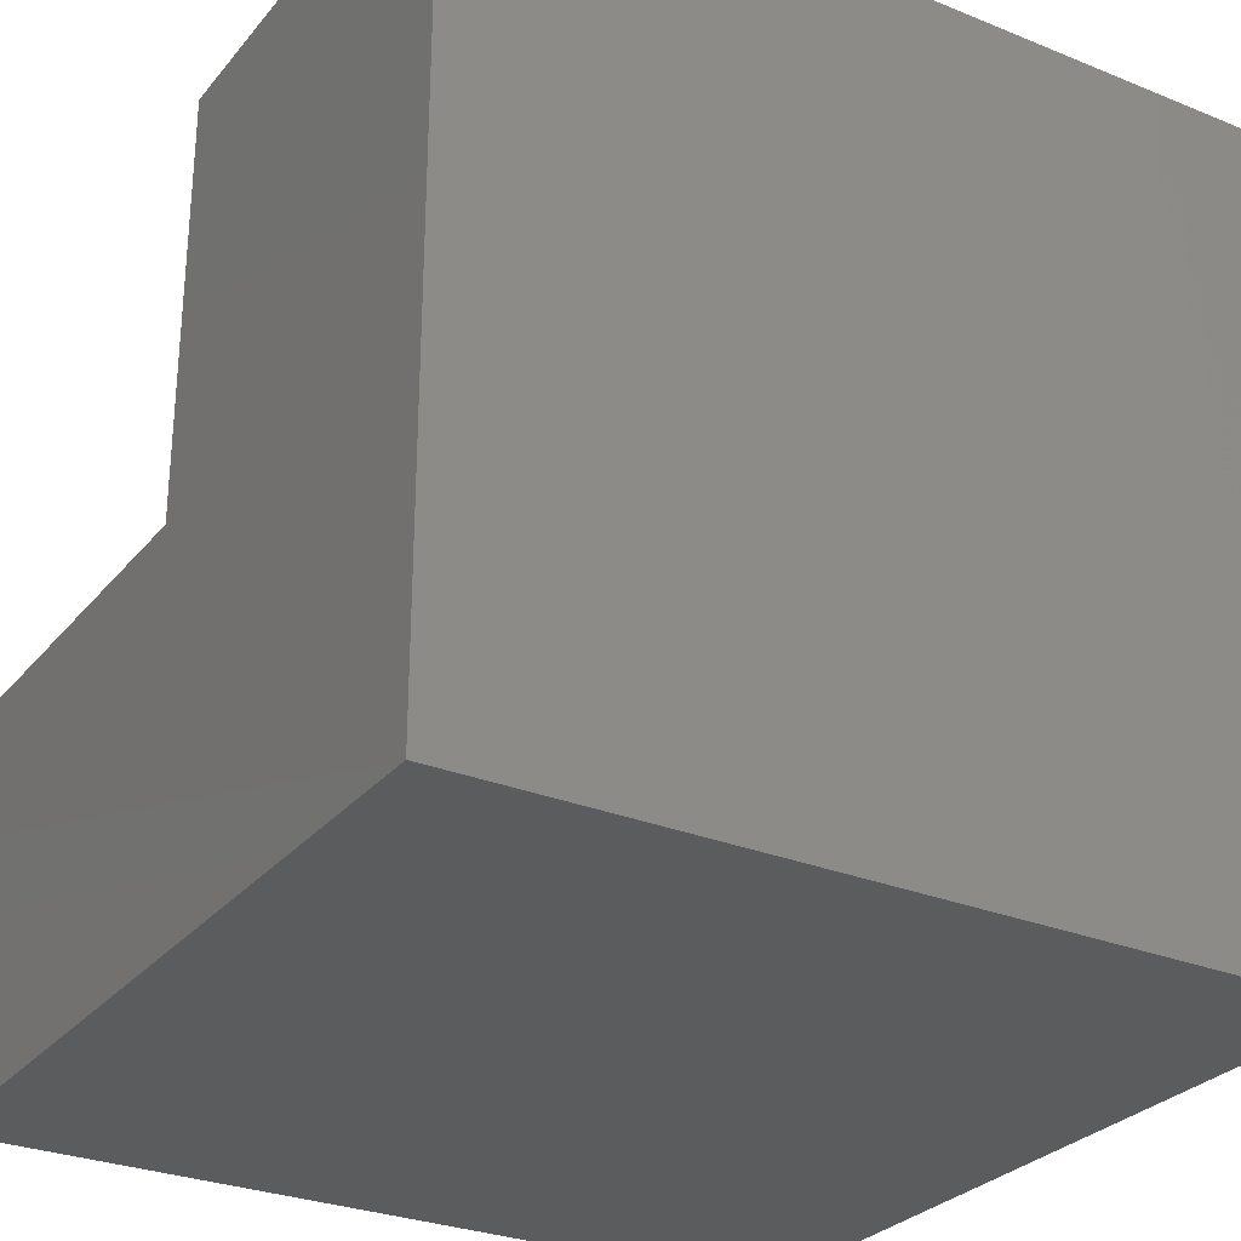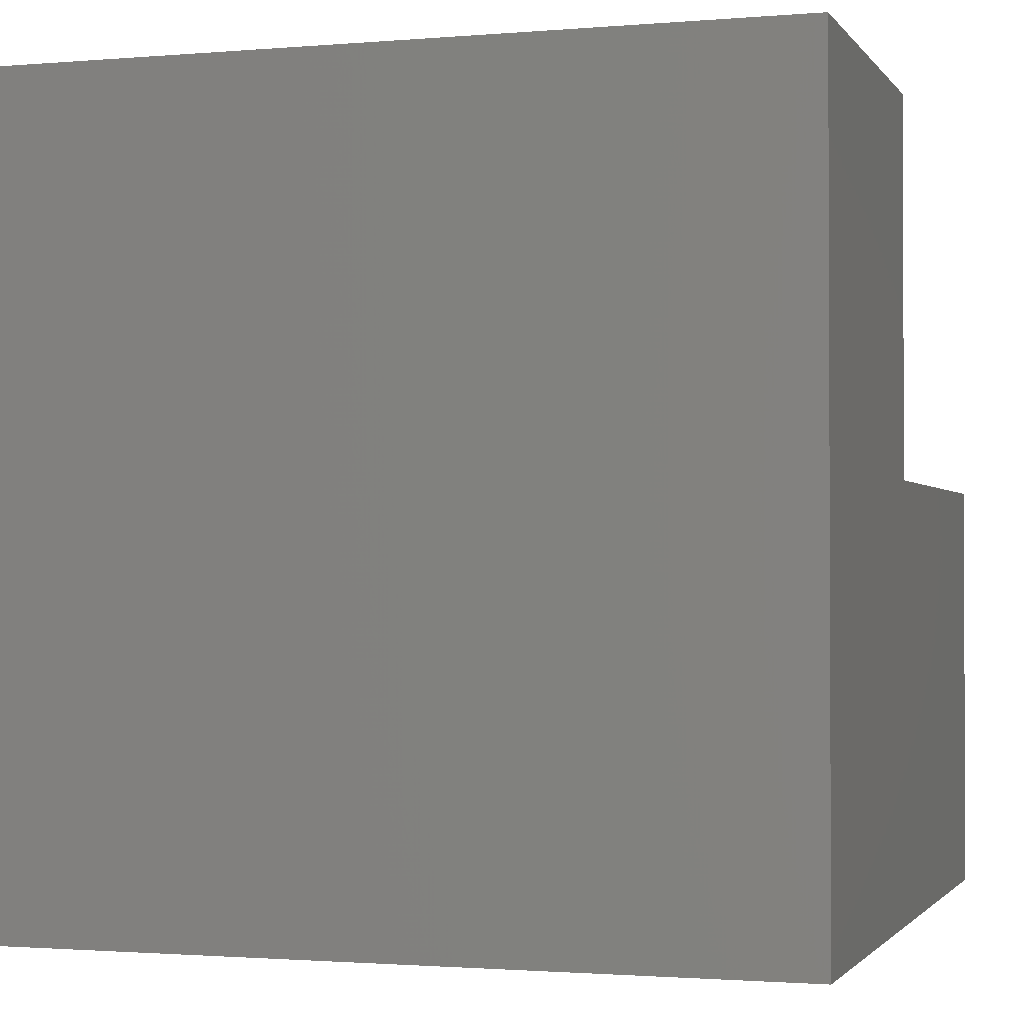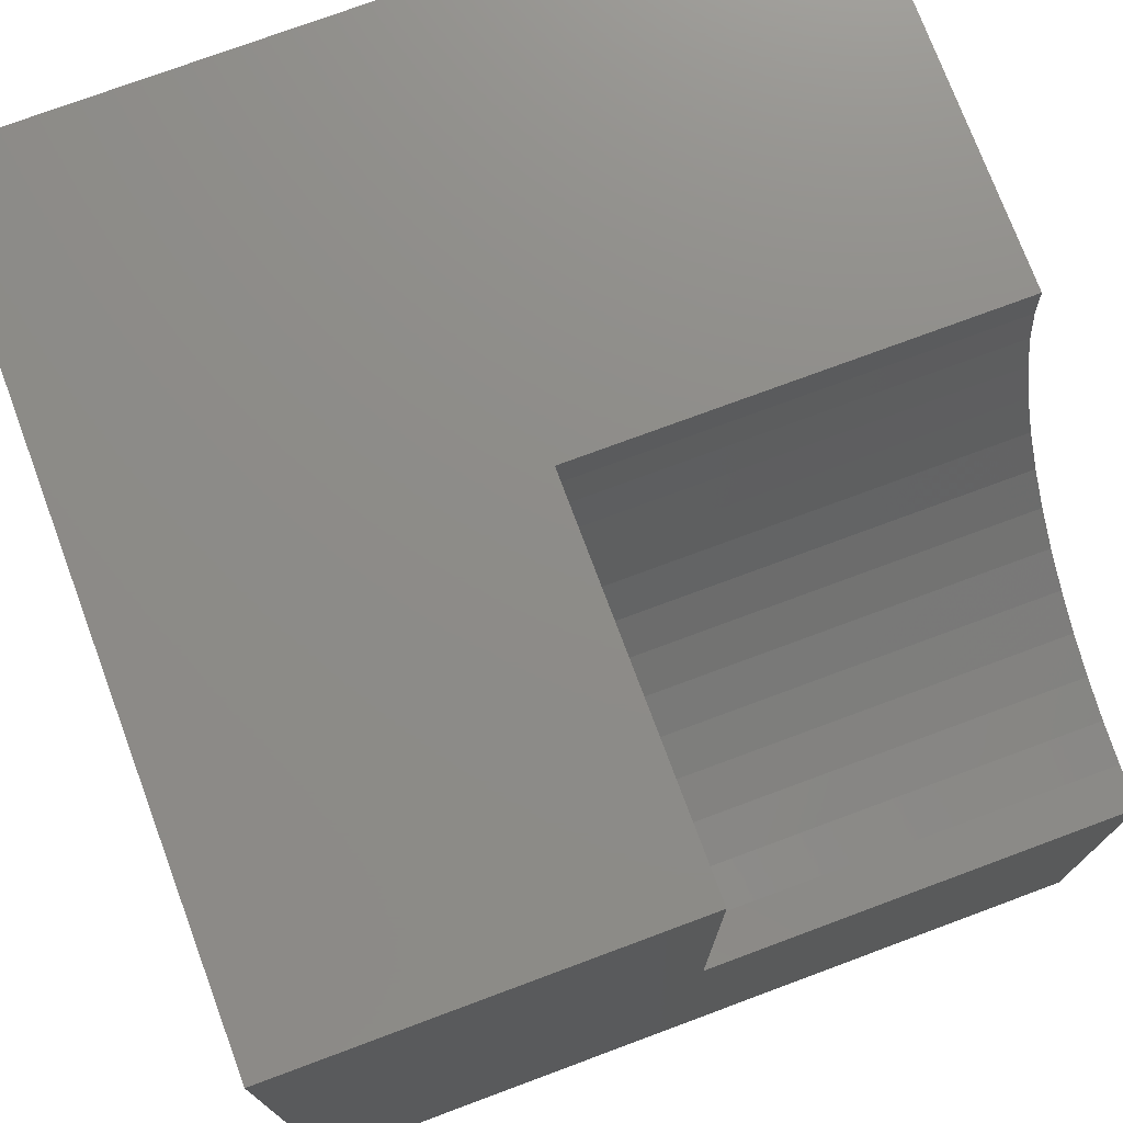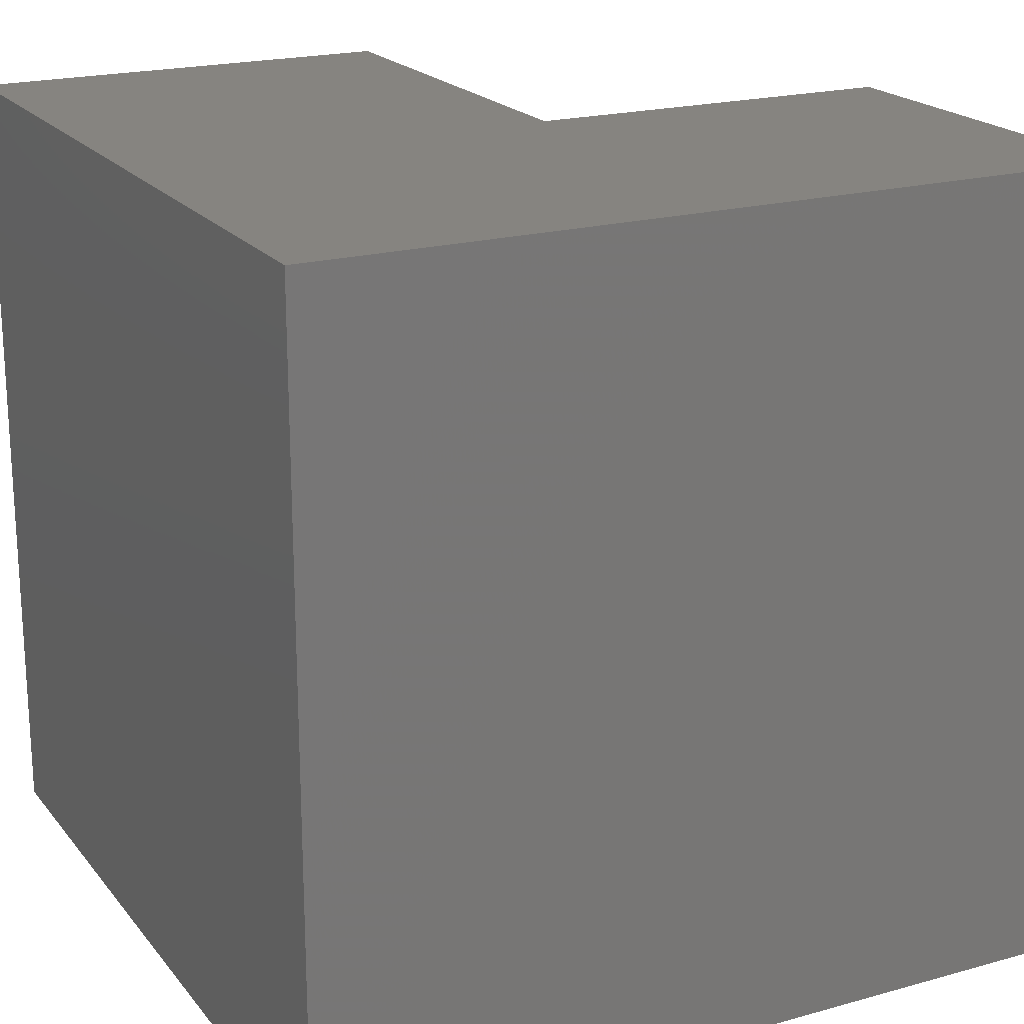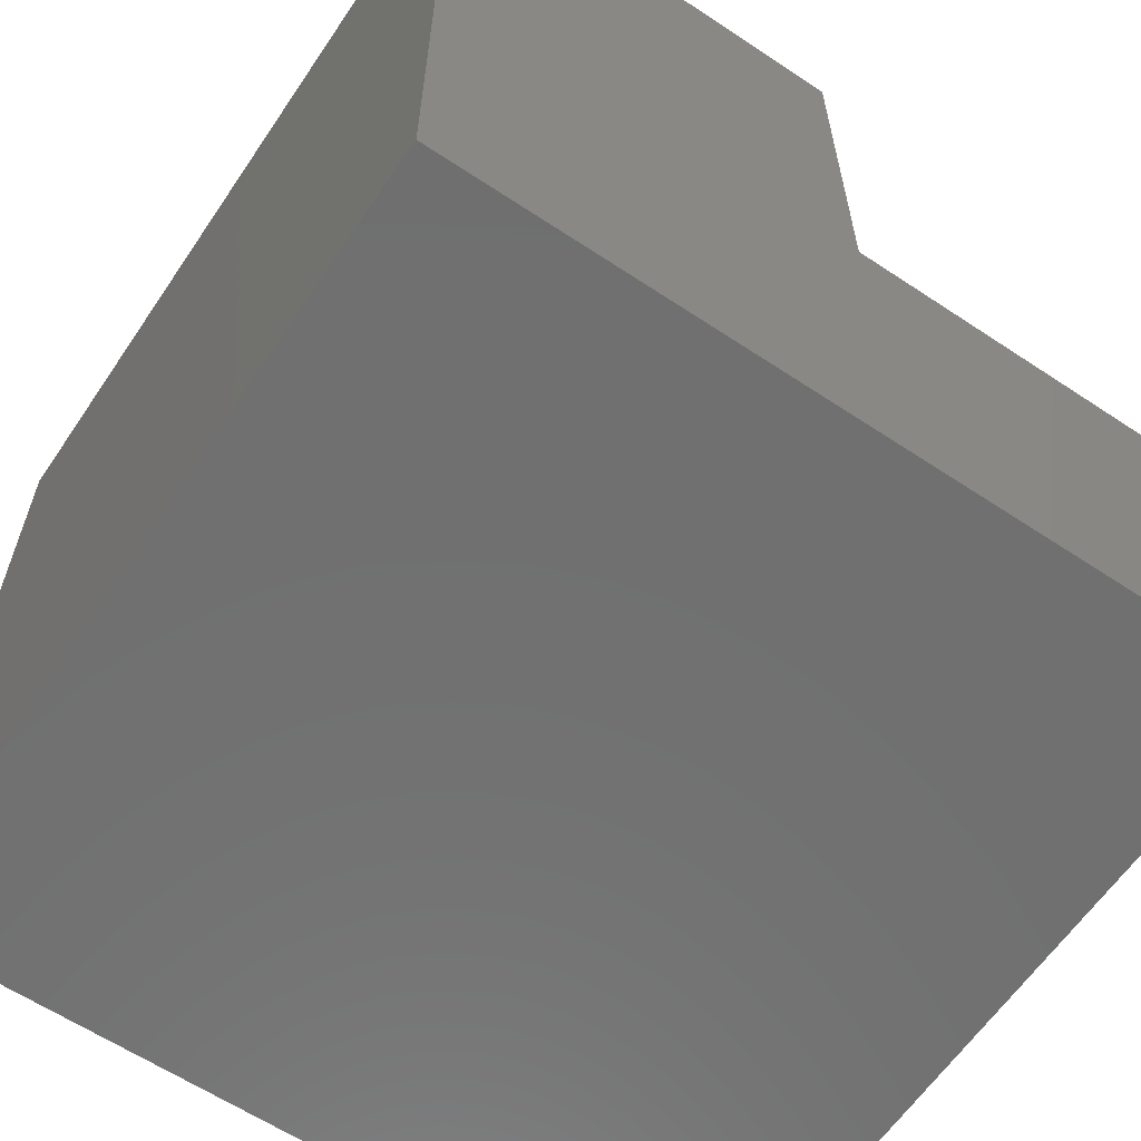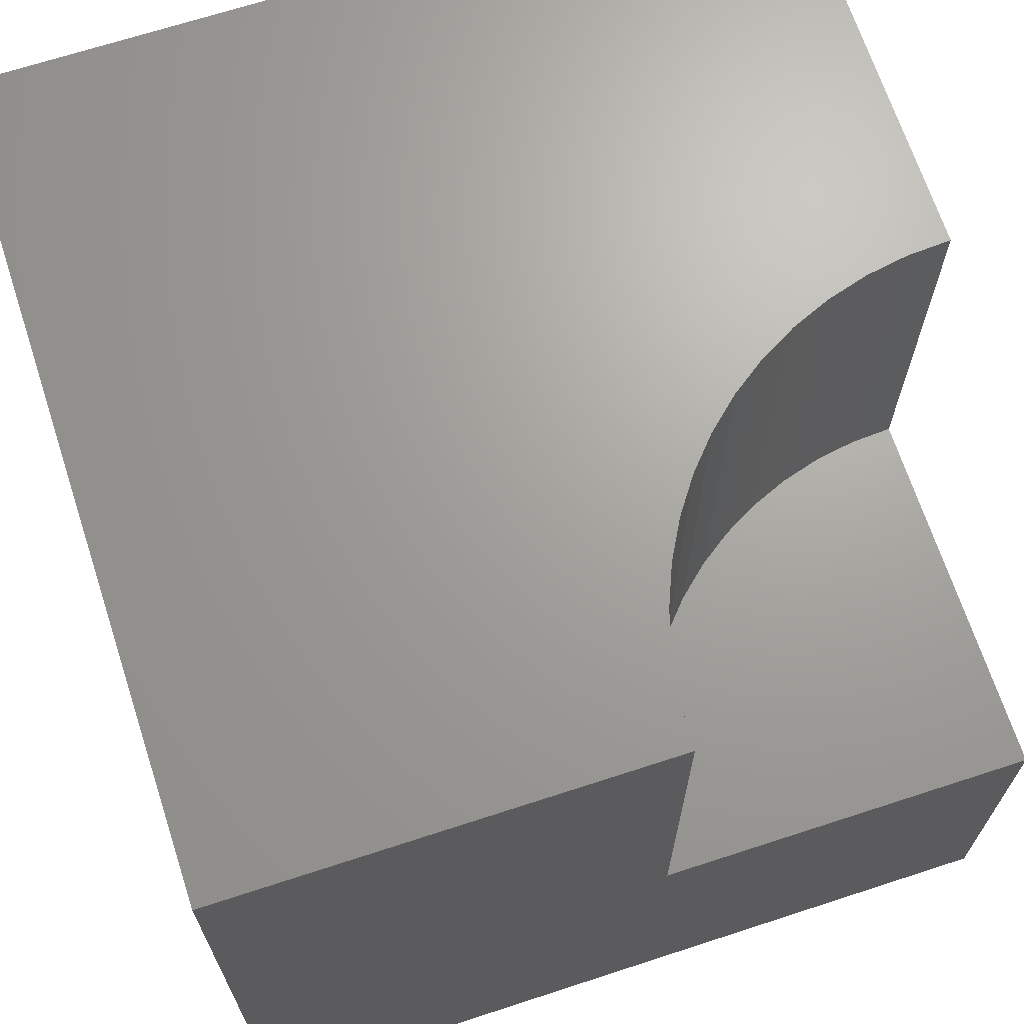
<metadata>
{"format":"stl","ext":"stl","renderer":"f3d","projection":"perspective","resolution":1024,"background":"white","views":[{"elev":-28.7,"azim":-31.3,"up":"+Z"},{"elev":-1.5,"azim":-162.5,"up":"+Y"},{"elev":74.8,"azim":-110.4,"up":"+Y"},{"elev":20.2,"azim":153.0,"up":"+Y"},{"elev":-61.9,"azim":146.0,"up":"+Z"},{"elev":68.1,"azim":161.9,"up":"+Z"}]}
</metadata>
<code>
# stl→obj: 40 verts, 72 faces
v 0 10 4.805
v 0 10 0
v 0 5.337 4.805
v 0 0 0
v 0 5.337 10
v 0 0 10
v 0.5221 5.366 10
v 1.038 5.454 10
v 10 10 10
v 4.663 10 10
v 4.634 9.478 10
v 3.948 7.519 10
v 3.646 7.093 10
v 10 0 10
v 3.297 6.703 10
v 2.907 6.354 10
v 4.546 8.962 10
v 4.401 8.46 10
v 4.201 7.977 10
v 2.481 6.052 10
v 2.023 5.799 10
v 1.54 5.599 10
v 10 10 0
v 10 0 0
v 4.663 10 4.805
v -8.566e-16 5.337 4.805
v -8.566e-16 5.337 10
v 0.5221 5.366 4.805
v 1.038 5.454 4.805
v 1.54 5.599 4.805
v 2.023 5.799 4.805
v 2.481 6.052 4.805
v 2.907 6.354 4.805
v 3.297 6.703 4.805
v 3.646 7.093 4.805
v 3.948 7.519 4.805
v 4.201 7.977 4.805
v 4.401 8.46 4.805
v 4.546 8.962 4.805
v 4.634 9.478 4.805
f 1 2 3
f 3 2 4
f 3 4 5
f 5 4 6
f 7 5 6
f 7 6 8
f 9 10 11
f 12 13 14
f 14 13 15
f 14 15 16
f 11 17 9
f 9 17 18
f 9 18 14
f 14 18 19
f 14 19 12
f 16 20 14
f 14 20 21
f 14 21 6
f 6 21 22
f 6 22 8
f 23 9 24
f 24 9 14
f 2 23 4
f 4 23 24
f 10 9 25
f 25 9 23
f 25 23 1
f 1 23 2
f 24 14 4
f 4 14 6
f 26 27 7
f 26 7 28
f 28 7 8
f 28 8 29
f 29 8 22
f 29 22 30
f 30 22 21
f 30 21 31
f 31 21 20
f 31 20 32
f 32 20 16
f 32 16 33
f 33 16 15
f 33 15 34
f 34 15 13
f 34 13 35
f 35 13 12
f 35 12 36
f 36 12 19
f 36 19 37
f 37 19 18
f 37 18 38
f 38 18 17
f 38 17 39
f 39 17 11
f 39 11 40
f 40 11 10
f 40 10 25
f 40 25 1
f 1 30 31
f 26 28 1
f 1 28 29
f 1 29 30
f 31 32 1
f 1 32 33
f 1 33 34
f 34 35 1
f 1 35 36
f 1 36 37
f 37 38 1
f 1 38 39
f 1 39 40

</code>
